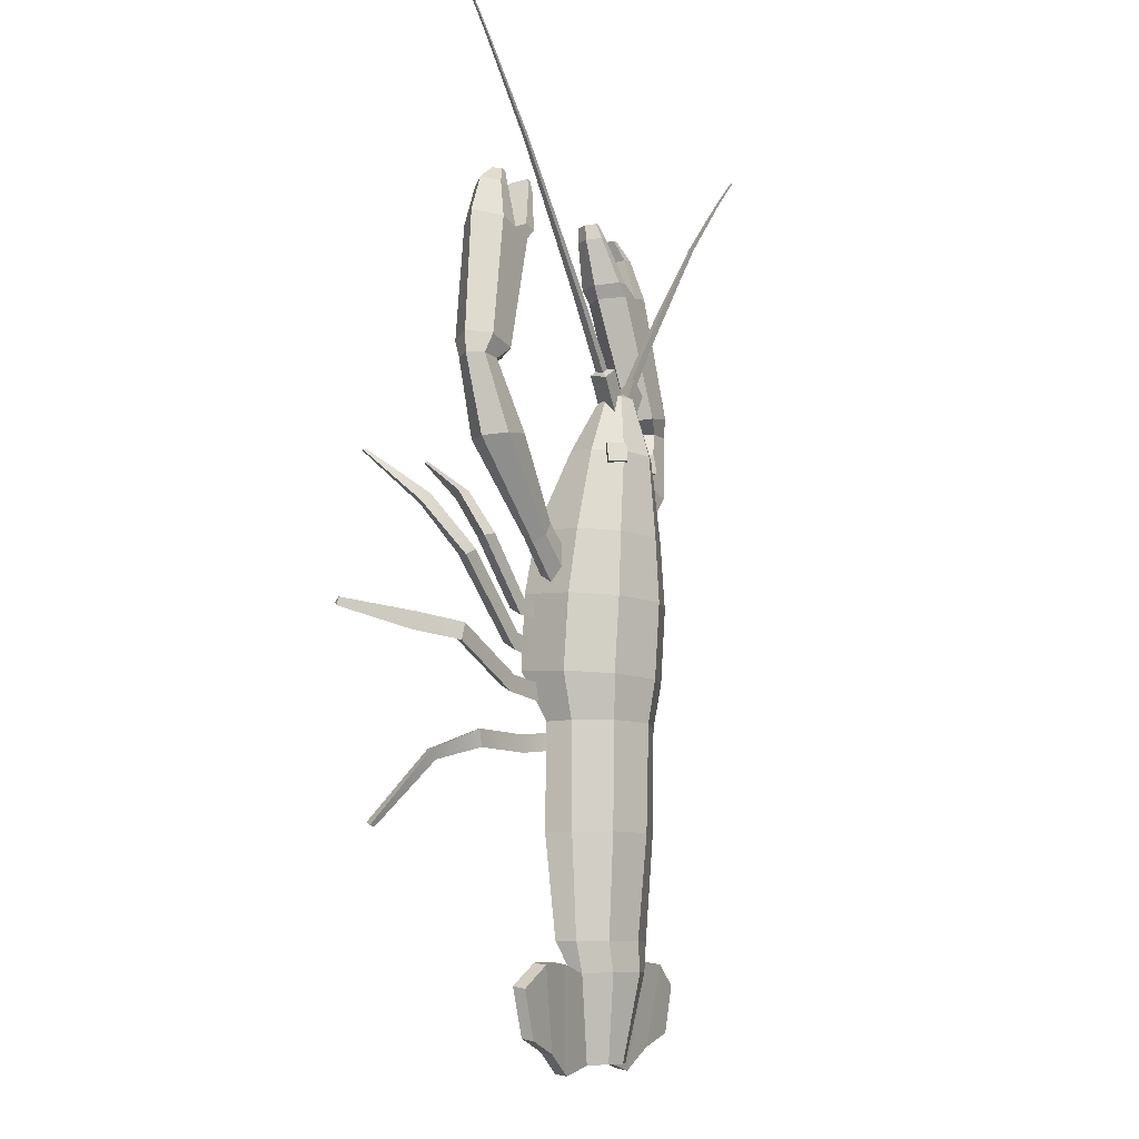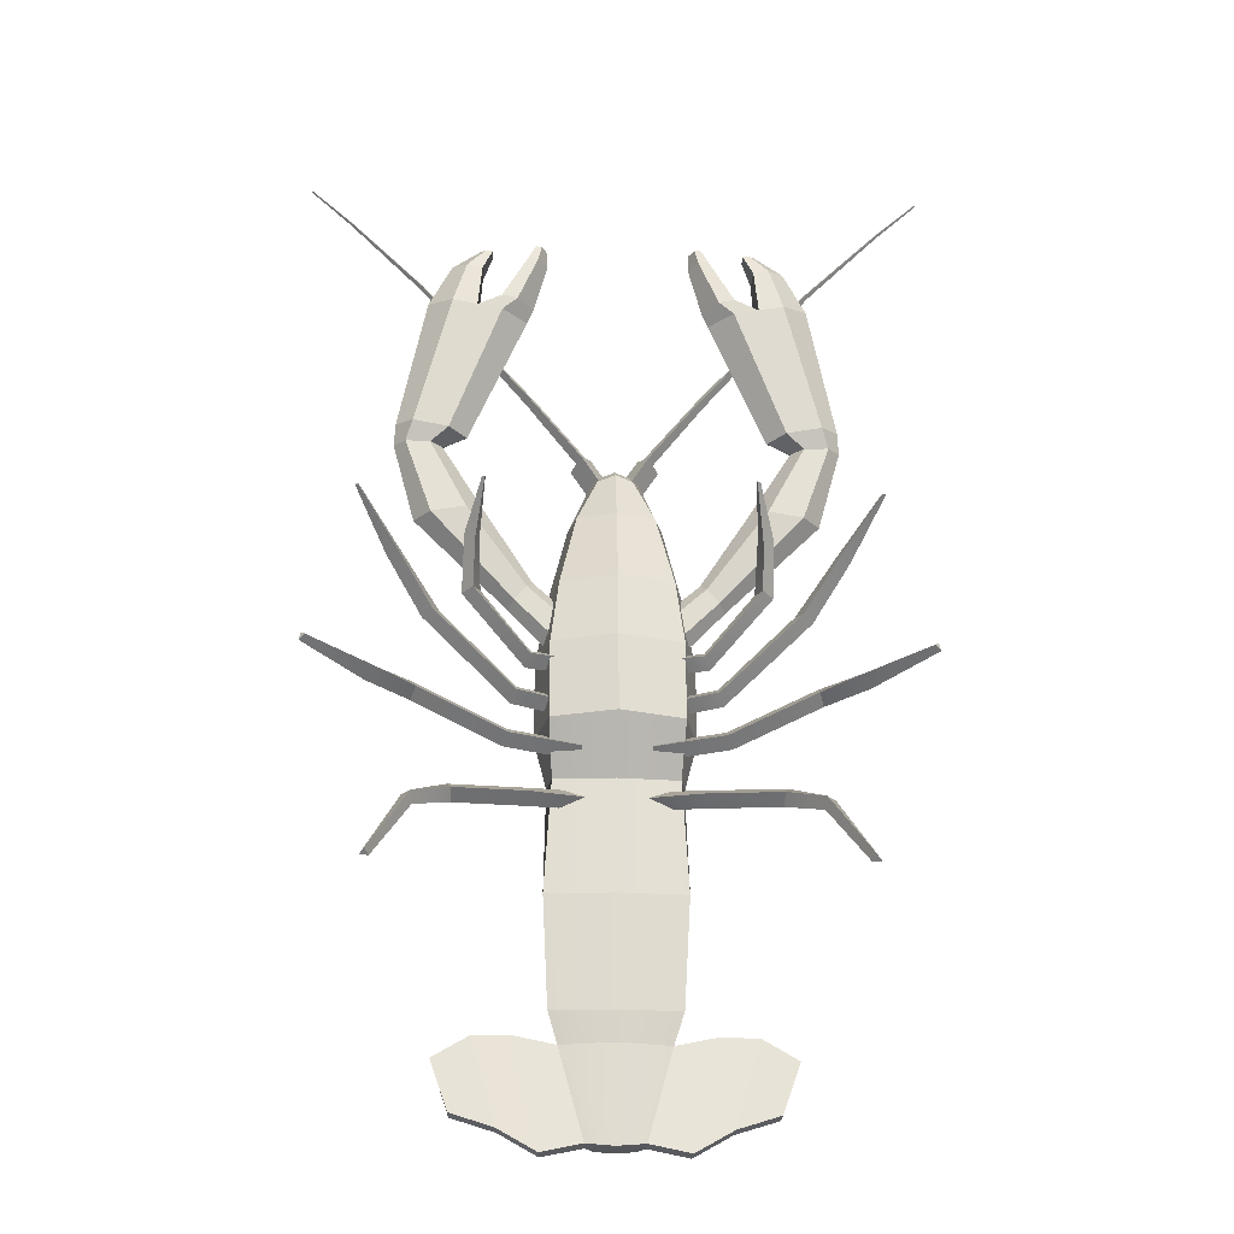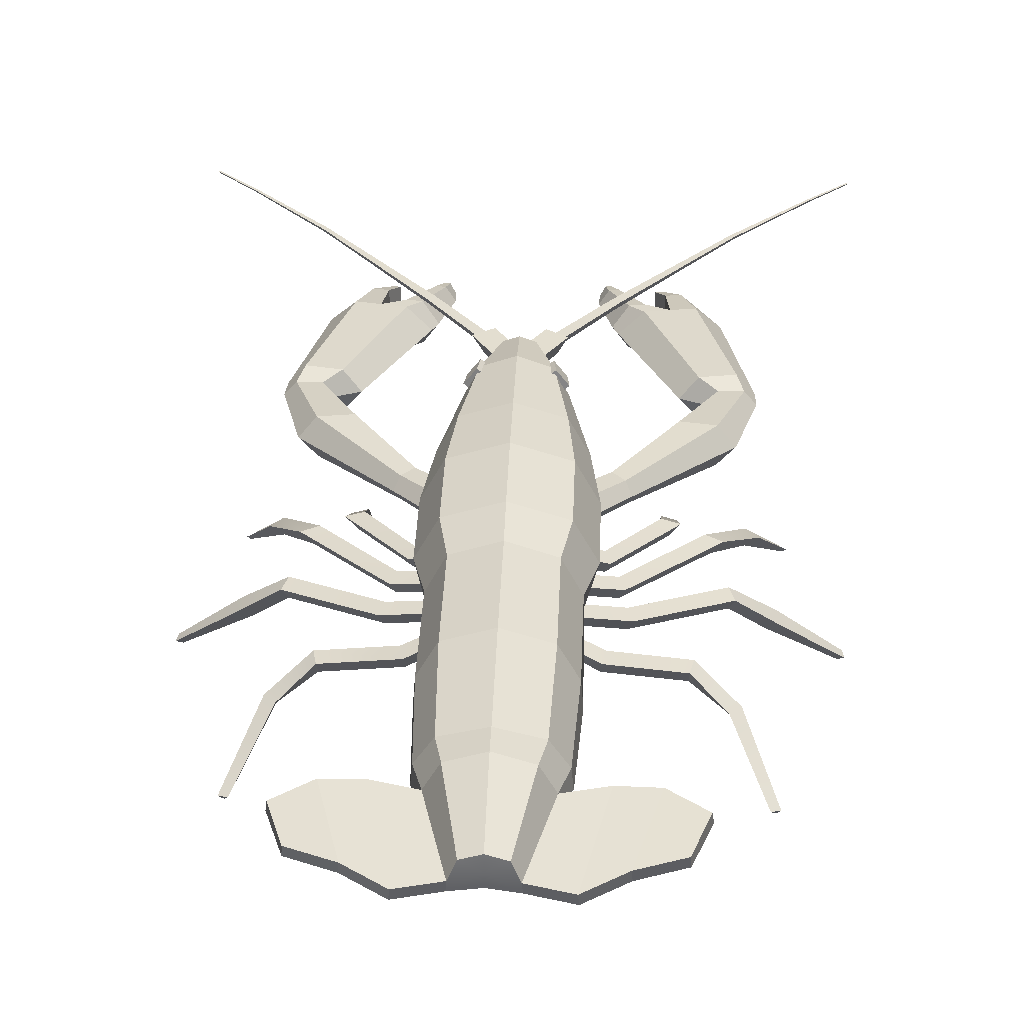
<metadata>
{"format":"obj","ext":"obj","renderer":"f3d","projection":"perspective","resolution":1024,"background":"white","views":[{"elev":-9.8,"azim":116.9,"up":"+Z"},{"elev":-24.1,"azim":-2.5,"up":"+Z"},{"elev":35.7,"azim":-177.7,"up":"+Y"}]}
</metadata>
<code>
g default
v 3.424 0.1016 -5.871
v 3.424 0.1016 -4.099
v 3.187 -1.414 -4.985
v 8.459 -0.9921 -5.708
v 7.973 -0.9159 -4.006
v 7.978 -2.47 -4.857
v 14.42 -1.788 1.295
v 12.71 -1.576 1.723
v 13.36 -3.201 1.451
v 14.25 -4.81 6.01
v 12.83 -4.42 6.079
v 13.23 -5.646 5.357
v 12.7 -9.479 9.467
v 12.37 -9.385 9.616
v 12.4 -9.683 9.399
v -3.424 0.1016 -5.871
v -3.424 0.1016 -4.099
v -3.187 -1.414 -4.985
v -8.459 -0.9921 -5.708
v -7.973 -0.9159 -4.006
v -7.978 -2.47 -4.857
v -14.42 -1.788 1.295
v -12.71 -1.576 1.723
v -13.36 -3.201 1.451
v -14.25 -4.81 6.01
v -12.83 -4.42 6.079
v -13.23 -5.646 5.357
v -12.7 -9.479 9.467
v -12.37 -9.385 9.616
v -12.4 -9.683 9.399
v 3.424 0.1016 -10.29
v 3.424 0.1016 -8.514
v 3.187 -1.414 -9.4
v 9.696 -0.9921 -9.257
v 9.21 -0.9159 -7.555
v 9.215 -2.47 -8.406
v 18.02 -1.783 -1.138
v 16.41 -1.58 -0.4415
v 17 -3.2 -0.8421
v 21.32 -4.798 3.705
v 20.15 -4.436 4.529
v 20.09 -5.611 3.637
v 24.14 -9.479 8.455
v 23.82 -9.385 8.603
v 23.84 -9.683 8.387
v -3.424 0.1016 -10.29
v -3.424 0.1016 -8.514
v -3.187 -1.414 -9.4
v -9.696 -0.9921 -9.257
v -9.21 -0.9159 -7.555
v -9.215 -2.47 -8.406
v -18.02 -1.783 -1.138
v -16.41 -1.58 -0.4415
v -17 -3.2 -0.8421
v -21.32 -4.798 3.705
v -20.15 -4.436 4.529
v -20.09 -5.611 3.637
v -24.14 -9.479 8.455
v -23.82 -9.385 8.603
v -23.84 -9.683 8.387
v 2.267 7.243 11.42
v 3.44 5.692 11.37
v 3.177 7.924 11.62
v 4.35 6.373 11.58
v 3.421 8.168 9.71
v 4.594 6.617 9.662
v 2.511 7.487 9.507
v 3.684 5.936 9.459
v -2.267 7.243 11.42
v -3.44 5.692 11.37
v -3.177 7.924 11.62
v -4.35 6.373 11.58
v -3.421 8.168 9.71
v -4.594 6.617 9.662
v -2.511 7.487 9.507
v -3.684 5.936 9.459
v 6.145 2.694 -1.561
v 4.835 2.58 -0.05731
v 4.18 1.205 0.5943
v 4.835 -0.05632 -0.2577
v 6.145 0.05795 -1.761
v 6.8 1.433 -2.413
v 9.588 2.302 1.774
v 8.415 2.2 3.121
v 7.829 0.9684 3.704
v 8.415 -0.1607 2.941
v 9.588 -0.05836 1.595
v 10.17 1.173 1.012
v 17.56 2.481 10.23
v 14.23 2.438 10.79
v 12.57 0.4202 10.92
v 14.23 -1.555 10.49
v 17.56 -1.513 9.925
v 19.22 0.5054 9.797
v 20.16 1.316 17.55
v 17.81 1.321 17.48
v 16.63 -0.06827 17.35
v 17.81 -1.463 17.27
v 20.16 -1.467 17.33
v 21.34 -0.07792 17.47
v 19.51 1.839 19.48
v 16.09 1.887 18.85
v 14.38 -0.1466 18.38
v 16.09 -2.228 18.54
v 19.51 -2.276 19.17
v 21.21 -0.2428 19.64
v 16.05 0.9905 32.18
v 11.22 1.058 31.29
v 8.812 -1.082 30.68
v 11.22 -3.291 30.96
v 16.05 -3.359 31.85
v 18.46 -1.218 32.46
v 13.64 1.024 31.74
v 13.64 -3.325 31.41
v 14.74 -0.04592 36.34
v 13.24 -0.02475 36.06
v 13.24 -2.901 35.84
v 14.74 -2.923 36.12
v 16.25 -1.505 36.51
v 12.93 -0.8873 38.24
v 12.3 -0.8784 38.13
v 12.3 -2.37 38.01
v 12.93 -2.378 38.13
v 13.56 -1.642 38.3
v 11.29 0.9455 32.77
v 11.29 -3.404 32.44
v 9.766 0.967 32.49
v 8.242 -1.186 32.04
v 9.766 -3.382 32.16
v 8.797 -0.1466 37.22
v 8.797 -2.956 37.01
v 7.856 -0.1334 37.05
v 6.915 -1.525 36.77
v 7.856 -2.943 36.83
v 8.044 -0.6437 38.67
v 8.044 -2.684 38.52
v 7.504 -0.6361 38.57
v 6.964 -1.649 38.4
v 7.504 -2.677 38.42
v -6.145 2.694 -1.561
v -4.835 2.58 -0.05731
v -4.18 1.205 0.5943
v -4.835 -0.05632 -0.2577
v -6.145 0.05795 -1.761
v -6.8 1.433 -2.413
v -9.588 2.302 1.774
v -8.415 2.2 3.121
v -7.829 0.9684 3.704
v -8.415 -0.1607 2.941
v -9.588 -0.05836 1.595
v -10.17 1.173 1.012
v -17.56 2.481 10.23
v -14.23 2.438 10.79
v -12.57 0.4202 10.92
v -14.23 -1.555 10.49
v -17.56 -1.513 9.925
v -19.22 0.5054 9.797
v -20.16 1.316 17.55
v -17.81 1.321 17.48
v -16.63 -0.06827 17.35
v -17.81 -1.463 17.27
v -20.16 -1.467 17.33
v -21.34 -0.07792 17.47
v -19.51 1.839 19.48
v -16.09 1.887 18.85
v -14.38 -0.1466 18.38
v -16.09 -2.228 18.54
v -19.51 -2.276 19.17
v -21.21 -0.2428 19.64
v -16.05 0.9905 32.18
v -11.22 1.058 31.29
v -8.812 -1.082 30.68
v -11.22 -3.291 30.96
v -16.05 -3.359 31.85
v -18.46 -1.218 32.46
v -13.64 1.024 31.74
v -13.64 -3.325 31.41
v -14.74 -0.04592 36.34
v -13.24 -0.02475 36.06
v -13.24 -2.901 35.84
v -14.74 -2.923 36.12
v -16.25 -1.505 36.51
v -12.93 -0.8873 38.24
v -12.3 -0.8784 38.13
v -12.3 -2.37 38.01
v -12.93 -2.378 38.13
v -13.56 -1.642 38.3
v -11.29 0.9455 32.77
v -11.29 -3.404 32.44
v -9.766 0.967 32.49
v -8.242 -1.186 32.04
v -9.766 -3.382 32.16
v -8.797 -0.1466 37.22
v -8.797 -2.956 37.01
v -7.856 -0.1334 37.05
v -6.915 -1.525 36.77
v -7.856 -2.943 36.83
v -8.044 -0.6437 38.67
v -8.044 -2.684 38.52
v -7.504 -0.6361 38.57
v -6.964 -1.649 38.4
v -7.504 -2.677 38.42
v 3.992 1.073 -18.56
v 3.992 1.073 -16.79
v 2.619 0.3874 -17.67
v 7.908 -0.9471 -19.07
v 8.244 -0.9629 -17.33
v 7.845 -2.472 -18.17
v 14.91 -1.67 -19.07
v 15.28 -1.689 -17.33
v 14.86 -3.196 -18.17
v 18.17 -4.717 -20.36
v 19.17 -4.621 -19.49
v 18.26 -5.584 -19.36
v 21.46 -9.305 -26.68
v 22.3 -9.266 -26.56
v 21.85 -9.897 -26.21
v -3.992 1.073 -18.56
v -3.992 1.073 -16.79
v -2.619 0.3874 -17.67
v -7.908 -0.9471 -19.07
v -8.244 -0.9629 -17.33
v -7.845 -2.472 -18.17
v -14.91 -1.67 -19.07
v -15.28 -1.689 -17.33
v -14.86 -3.196 -18.17
v -18.17 -4.717 -20.36
v -19.17 -4.621 -19.49
v -18.26 -5.584 -19.36
v -21.46 -9.305 -26.68
v -22.3 -9.266 -26.56
v -21.85 -9.897 -26.21
v 2.132 6.224 14.88
v 0.1263 6.224 16.18
v 1.129 4.031 15.53
v 4.289 6.224 18.21
v 2.283 6.224 19.51
v 3.286 4.031 18.86
v 3.76 5.642 18.85
v 2.819 5.642 19.46
v 3.29 4.613 19.16
v 8.792 5.549 25.34
v 8.088 5.549 25.93
v 8.44 4.706 25.64
v 14.98 5.424 32.73
v 14.48 5.424 33.15
v 14.73 4.83 32.94
v 19.58 5.344 38.17
v 19.22 5.344 38.47
v 19.4 4.911 38.32
v 27.02 5.255 45.68
v 26.81 5.255 45.86
v 26.92 5 45.77
v 31.07 5.21 49.4
v 30.93 5.21 49.52
v 31 5.045 49.46
v -2.132 6.224 14.88
v -0.1263 6.224 16.18
v -1.129 4.031 15.53
v -4.289 6.224 18.21
v -2.283 6.224 19.51
v -3.286 4.031 18.86
v -3.76 5.642 18.85
v -2.819 5.642 19.46
v -3.29 4.613 19.16
v -8.792 5.549 25.34
v -8.088 5.549 25.93
v -8.44 4.706 25.64
v -14.98 5.424 32.73
v -14.48 5.424 33.15
v -14.73 4.83 32.94
v -19.58 5.344 38.17
v -19.22 5.344 38.47
v -19.4 4.911 38.32
v -27.02 5.255 45.68
v -26.81 5.255 45.86
v -26.92 5 45.77
v -31.07 5.21 49.4
v -30.93 5.21 49.52
v -31 5.045 49.46
v 3.424 0.1016 -14.25
v 3.424 0.1016 -12.48
v 3.187 -1.414 -13.37
v 10.4 -0.9921 -13.42
v 9.914 -0.9159 -11.71
v 9.919 -2.47 -12.56
v 18.77 -1.717 -9.382
v 18.29 -1.64 -7.679
v 18.29 -3.194 -8.53
v 22.74 -4.705 -8.729
v 22.37 -4.386 -7.027
v 21.56 -5.713 -7.878
v 28.42 -9.383 -6.936
v 28.24 -9.229 -6.119
v 27.85 -9.867 -6.527
v -3.424 0.1016 -14.25
v -3.424 0.1016 -12.48
v -3.187 -1.414 -13.37
v -10.4 -0.9921 -13.42
v -9.914 -0.9159 -11.71
v -9.919 -2.47 -12.56
v -18.77 -1.717 -9.382
v -18.29 -1.64 -7.679
v -18.29 -3.194 -8.53
v -22.74 -4.705 -8.729
v -22.37 -4.386 -7.027
v -21.56 -5.713 -7.878
v -28.42 -9.383 -6.936
v -28.24 -9.229 -6.119
v -27.85 -9.867 -6.527
v 4.483 6.957 -26.62
v 3e-06 8.396 -26.62
v 3e-06 0.2 -26.62
v 6.555 0.6984 -26.62
v 6.34 3.483 -26.62
v 4.483 7.127 -15.93
v 3e-06 8.657 -15.93
v 3e-06 -0.06113 -15.93
v 5.88 0.469 -15.93
v 6.34 3.431 -15.93
v 5.828 3.677 -36.96
v 4.121 6.325 -36.96
v 6.026 1.555 -36.96
v 3e-06 1.175 -36.96
v 3e-06 7.421 -36.96
v 4.936 3.852 -39.98
v 3.491 6.444 -39.89
v 5.104 2.669 -39.78
v 3e-06 0.9913 -39.89
v 3e-06 7.605 -39.89
v 5.339 7.591 -11.54
v 3e-06 9.41 -11.66
v 3e-06 -3.905 -10.78
v 6.235 -2.137 -10.9
v 7.551 3.2 -11.25
v 5.325 8.083 -3.949
v 3e-06 9.897 -4.069
v 3e-06 -3.544 -3.178
v 6.218 -1.78 -3.295
v 7.531 3.703 -3.658
v 4.632 7.968 2.534
v 3e-06 9.546 2.429
v 3e-06 -2.502 3.228
v 5.409 -0.9684 3.126
v 6.55 4.158 2.786
v 3.22 7.677 10.81
v 3e-06 8.89 10.73
v 3e-06 0.8911 11.26
v 3.76 2.071 11.18
v 4.553 4.746 11.01
v 1.453 6.54 16.83
v 3e-06 7.088 16.8
v 3e-06 3.478 16.6
v 1.697 3.917 16.12
v 2.055 5.218 16.92
v 3e-06 5.215 17.78
v 3e-06 3.948 -48.56
v 3e-06 2.535 -48.56
v 2.632 3.196 -48.67
v 2.721 2.015 -48.47
v 3e-06 5.737 -48.56
v 1.861 5.118 -48.56
v 9.048 2.814 -38.94
v 8.88 3.997 -39.14
v 6.665 1.87 -49.31
v 6.575 3.05 -49.52
v 12.76 2.804 -38.99
v 12.59 3.987 -39.2
v 10.37 2.242 -47.15
v 10.28 3.422 -47.36
v 16.19 2.443 -41.09
v 16.03 3.621 -41.32
v 14.51 2.472 -45.82
v 14.42 3.65 -46.04
v -4.483 6.957 -26.62
v -6.555 0.6984 -26.62
v -6.34 3.483 -26.62
v -4.483 7.127 -15.93
v -5.88 0.469 -15.93
v -6.34 3.431 -15.93
v -5.828 3.677 -36.96
v -4.121 6.325 -36.96
v -6.026 1.555 -36.96
v -4.936 3.852 -39.98
v -3.491 6.444 -39.89
v -5.104 2.669 -39.78
v -5.339 7.591 -11.54
v -6.235 -2.137 -10.9
v -7.551 3.2 -11.25
v -5.325 8.083 -3.949
v -6.218 -1.78 -3.295
v -7.531 3.703 -3.658
v -4.632 7.968 2.534
v -5.409 -0.9684 3.126
v -6.55 4.158 2.786
v -3.22 7.677 10.81
v -3.76 2.071 11.18
v -4.553 4.746 11.01
v -1.453 6.54 16.83
v -1.697 3.917 16.12
v -2.055 5.218 16.92
v -2.632 3.196 -48.67
v -2.721 2.015 -48.47
v -1.861 5.118 -48.56
v -9.048 2.814 -38.94
v -8.88 3.997 -39.14
v -6.665 1.87 -49.31
v -6.575 3.05 -49.52
v -12.76 2.804 -38.99
v -12.59 3.987 -39.2
v -10.37 2.242 -47.15
v -10.28 3.422 -47.36
v -16.19 2.443 -41.09
v -16.03 3.621 -41.32
v -14.51 2.472 -45.82
v -14.42 3.65 -46.04
g Geo_Crayfish
f 1 2 5 4
f 2 3 6 5
f 3 1 4 6
f 13 14 15
f 4 5 8 7
f 5 6 9 8
f 6 4 7 9
f 7 8 11 10
f 8 9 12 11
f 9 7 10 12
f 10 11 14 13
f 11 12 15 14
f 12 10 13 15
f 16 19 20 17
f 17 20 21 18
f 18 21 19 16
f 28 30 29
f 19 22 23 20
f 20 23 24 21
f 21 24 22 19
f 22 25 26 23
f 23 26 27 24
f 24 27 25 22
f 25 28 29 26
f 26 29 30 27
f 27 30 28 25
f 31 32 35 34
f 32 33 36 35
f 33 31 34 36
f 43 44 45
f 34 35 38 37
f 35 36 39 38
f 36 34 37 39
f 37 38 41 40
f 38 39 42 41
f 39 37 40 42
f 40 41 44 43
f 41 42 45 44
f 42 40 43 45
f 46 49 50 47
f 47 50 51 48
f 48 51 49 46
f 58 60 59
f 49 52 53 50
f 50 53 54 51
f 51 54 52 49
f 52 55 56 53
f 53 56 57 54
f 54 57 55 52
f 55 58 59 56
f 56 59 60 57
f 57 60 58 55
f 61 62 64 63
f 63 64 66 65
f 65 66 68 67
f 67 68 62 61
f 62 68 66 64
f 67 61 63 65
f 69 71 72 70
f 71 73 74 72
f 73 75 76 74
f 75 69 70 76
f 70 72 74 76
f 75 73 71 69
f 77 78 84 83
f 78 79 85 84
f 79 80 86 85
f 80 81 87 86
f 81 82 88 87
f 82 77 83 88
f 120 121 122 123 124
f 83 84 90 89
f 84 85 91 90
f 85 86 92 91
f 86 87 93 92
f 87 88 94 93
f 88 83 89 94
f 89 90 96 95
f 90 91 97 96
f 91 92 98 97
f 92 93 99 98
f 93 94 100 99
f 94 89 95 100
f 95 96 102 101
f 96 97 103 102
f 97 98 104 103
f 98 99 105 104
f 99 100 106 105
f 100 95 101 106
f 113 102 108
f 102 103 109 108
f 103 104 110 109
f 104 105 114
f 105 106 112 111
f 106 101 107 112
f 101 102 113
f 101 113 107
f 104 114 110
f 114 105 111
f 136 135 137 138 139
f 107 113 116 115
f 113 114 117 116
f 114 111 118 117
f 111 112 119 118
f 112 107 115 119
f 115 116 121 120
f 116 117 122 121
f 117 118 123 122
f 118 119 124 123
f 119 115 120 124
f 114 113 125 126
f 113 108 127 125
f 108 109 128 127
f 109 110 129 128
f 110 114 126 129
f 126 125 130 131
f 125 127 132 130
f 127 128 133 132
f 128 129 134 133
f 129 126 131 134
f 131 130 135 136
f 130 132 137 135
f 132 133 138 137
f 133 134 139 138
f 134 131 136 139
f 140 146 147 141
f 141 147 148 142
f 142 148 149 143
f 143 149 150 144
f 144 150 151 145
f 145 151 146 140
f 183 187 186 185 184
f 146 152 153 147
f 147 153 154 148
f 148 154 155 149
f 149 155 156 150
f 150 156 157 151
f 151 157 152 146
f 152 158 159 153
f 153 159 160 154
f 154 160 161 155
f 155 161 162 156
f 156 162 163 157
f 157 163 158 152
f 158 164 165 159
f 159 165 166 160
f 160 166 167 161
f 161 167 168 162
f 162 168 169 163
f 163 169 164 158
f 176 171 165
f 165 171 172 166
f 166 172 173 167
f 167 177 168
f 168 174 175 169
f 169 175 170 164
f 164 176 165
f 164 170 176
f 167 173 177
f 177 174 168
f 199 202 201 200 198
f 170 178 179 176
f 176 179 180 177
f 177 180 181 174
f 174 181 182 175
f 175 182 178 170
f 178 183 184 179
f 179 184 185 180
f 180 185 186 181
f 181 186 187 182
f 182 187 183 178
f 177 189 188 176
f 176 188 190 171
f 171 190 191 172
f 172 191 192 173
f 173 192 189 177
f 189 194 193 188
f 188 193 195 190
f 190 195 196 191
f 191 196 197 192
f 192 197 194 189
f 194 199 198 193
f 193 198 200 195
f 195 200 201 196
f 196 201 202 197
f 197 202 199 194
f 203 204 207 206
f 204 205 208 207
f 205 203 206 208
f 215 216 217
f 206 207 210 209
f 207 208 211 210
f 208 206 209 211
f 209 210 213 212
f 210 211 214 213
f 211 209 212 214
f 212 213 216 215
f 213 214 217 216
f 214 212 215 217
f 218 221 222 219
f 219 222 223 220
f 220 223 221 218
f 230 232 231
f 221 224 225 222
f 222 225 226 223
f 223 226 224 221
f 224 227 228 225
f 225 228 229 226
f 226 229 227 224
f 227 230 231 228
f 228 231 232 229
f 229 232 230 227
f 233 234 237 236
f 234 235 238 237
f 235 233 236 238
f 233 235 234
f 254 255 256
f 236 237 240 239
f 237 238 241 240
f 238 236 239 241
f 239 240 243 242
f 240 241 244 243
f 241 239 242 244
f 242 243 246 245
f 243 244 247 246
f 244 242 245 247
f 245 246 249 248
f 246 247 250 249
f 247 245 248 250
f 248 249 252 251
f 249 250 253 252
f 250 248 251 253
f 251 252 255 254
f 252 253 256 255
f 253 251 254 256
f 257 260 261 258
f 258 261 262 259
f 259 262 260 257
f 257 258 259
f 278 280 279
f 260 263 264 261
f 261 264 265 262
f 262 265 263 260
f 263 266 267 264
f 264 267 268 265
f 265 268 266 263
f 266 269 270 267
f 267 270 271 268
f 268 271 269 266
f 269 272 273 270
f 270 273 274 271
f 271 274 272 269
f 272 275 276 273
f 273 276 277 274
f 274 277 275 272
f 275 278 279 276
f 276 279 280 277
f 277 280 278 275
f 281 282 285 284
f 282 283 286 285
f 283 281 284 286
f 293 294 295
f 284 285 288 287
f 285 286 289 288
f 286 284 287 289
f 287 288 291 290
f 288 289 292 291
f 289 287 290 292
f 290 291 294 293
f 291 292 295 294
f 292 290 293 295
f 296 299 300 297
f 297 300 301 298
f 298 301 299 296
f 308 310 309
f 299 302 303 300
f 300 303 304 301
f 301 304 302 299
f 302 305 306 303
f 303 306 307 304
f 304 307 305 302
f 305 308 309 306
f 306 309 310 307
f 307 310 308 305
f 311 312 317 316
f 313 314 319 318
f 314 315 320 319
f 315 311 316 320
f 355 356 353 354
f 311 315 321 322
f 315 314 323 321
f 314 313 324 323
f 312 311 322 325
f 322 321 326 327
f 321 323 328 326
f 323 324 329 328
f 325 322 327 330
f 316 317 332 331
f 318 319 334 333
f 319 320 335 334
f 320 316 331 335
f 331 332 337 336
f 333 334 339 338
f 334 335 340 339
f 335 331 336 340
f 336 337 342 341
f 338 339 344 343
f 339 340 345 344
f 340 336 341 345
f 341 342 347 346
f 343 344 349 348
f 344 345 350 349
f 345 341 346 350
f 346 347 352 351
f 348 349 354 353
f 349 350 355 354
f 350 346 351 355
f 351 352 356 355
f 357 359 360 358
f 362 359 357 361
f 372 371 373 374
f 328 329 358 360
f 327 326 359 362
f 330 327 362 361
f 326 328 363 364
f 328 360 365 363
f 360 359 366 365
f 359 326 364 366
f 364 363 367 368
f 363 365 369 367
f 365 366 370 369
f 366 364 368 370
f 368 367 371 372
f 367 369 373 371
f 369 370 374 373
f 370 368 372 374
f 375 378 317 312
f 313 318 379 376
f 376 379 380 377
f 377 380 378 375
f 401 400 353 356
f 375 382 381 377
f 377 381 383 376
f 376 383 324 313
f 312 325 382 375
f 382 385 384 381
f 381 384 386 383
f 383 386 329 324
f 325 330 385 382
f 378 387 332 317
f 318 333 388 379
f 379 388 389 380
f 380 389 387 378
f 387 390 337 332
f 333 338 391 388
f 388 391 392 389
f 389 392 390 387
f 390 393 342 337
f 338 343 394 391
f 391 394 395 392
f 392 395 393 390
f 393 396 347 342
f 343 348 397 394
f 394 397 398 395
f 395 398 396 393
f 396 399 352 347
f 348 353 400 397
f 397 400 401 398
f 398 401 399 396
f 399 401 356 352
f 357 358 403 402
f 404 361 357 402
f 414 416 415 413
f 386 403 358 329
f 385 404 402 384
f 330 361 404 385
f 384 406 405 386
f 386 405 407 403
f 403 407 408 402
f 402 408 406 384
f 406 410 409 405
f 405 409 411 407
f 407 411 412 408
f 408 412 410 406
f 410 414 413 409
f 409 413 415 411
f 411 415 416 412
f 412 416 414 410

</code>
